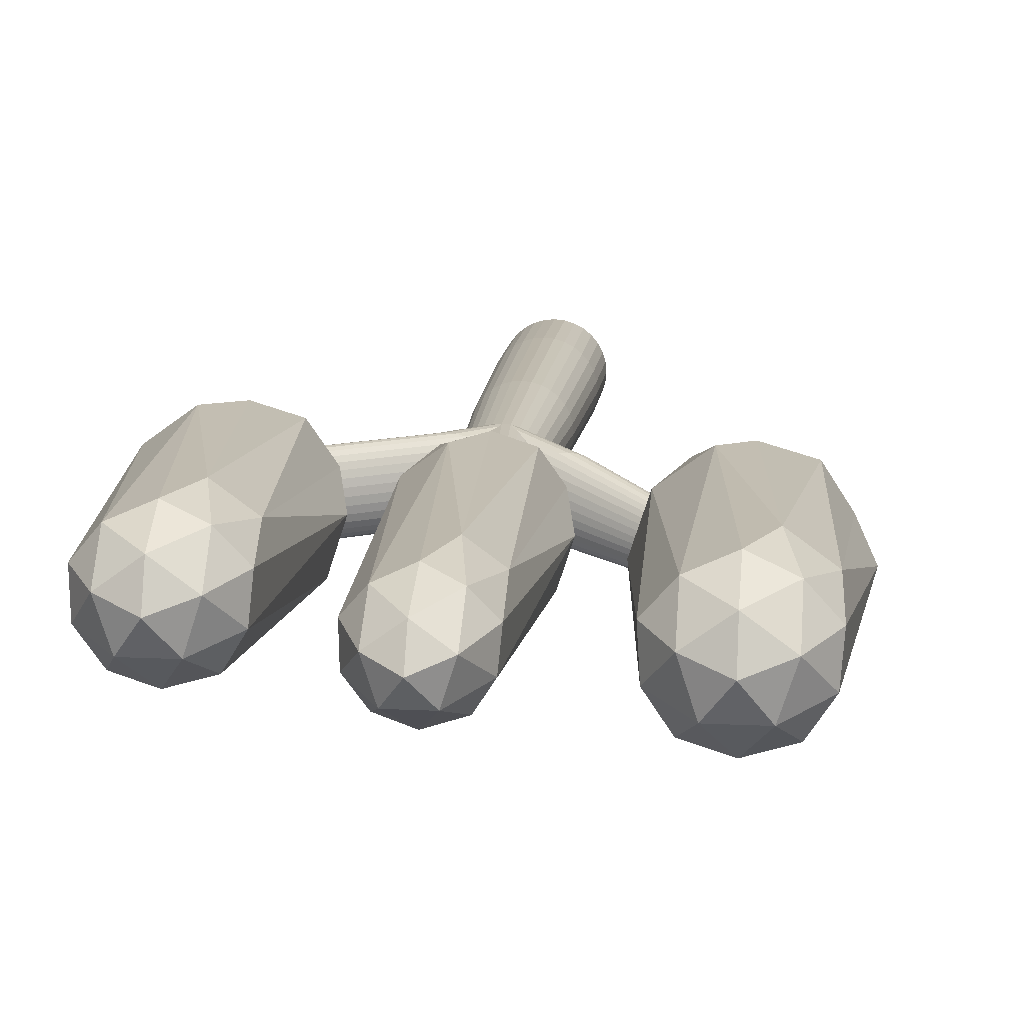
<metadata>
{"format":"obj","ext":"obj","renderer":"f3d","projection":"perspective","resolution":1024,"background":"white","views":[{"elev":13.5,"azim":-173.5,"up":"+Z"}]}
</metadata>
<code>
o Icosphere.002
v 0.6831 1.297 -0.09439
v 0.6714 1.297 0.02534
v 0.6714 0.06988 0.02534
v 0.6364 1.297 0.1405
v 0.6364 0.06988 0.1405
v 0.5797 1.297 0.2466
v 0.5797 0.06988 0.2466
v 0.5034 1.297 0.3396
v 0.5034 0.06988 0.3396
v 0.4104 1.297 0.4159
v 0.4104 0.06988 0.4159
v 0.3043 1.297 0.4726
v 0.3043 0.06988 0.4726
v 0.1892 1.297 0.5075
v 0.1892 0.06988 0.5075
v 0.06942 1.297 0.5193
v 0.06942 0.06988 0.5193
v -0.05031 1.297 0.5075
v -0.05031 0.06988 0.5075
v -0.1654 1.297 0.4726
v -0.1654 0.06988 0.4726
v -0.2715 1.297 0.4159
v -0.2715 0.06988 0.4159
v -0.3645 1.297 0.3396
v -0.3645 0.06988 0.3396
v -0.4409 1.297 0.2466
v -0.4409 0.06988 0.2466
v -0.4976 1.297 0.1405
v -0.4976 0.06988 0.1405
v -0.5325 1.297 0.02534
v -0.5325 0.06988 0.02534
v -0.5443 1.297 -0.09439
v -0.5443 0.06988 -0.09439
v -0.5325 1.297 -0.2141
v -0.5325 0.06988 -0.2141
v -0.4976 1.297 -0.3293
v -0.4976 0.06988 -0.3293
v -0.4409 1.297 -0.4354
v -0.4409 0.06988 -0.4354
v -0.3645 1.297 -0.5284
v -0.3645 0.06988 -0.5284
v -0.2715 1.297 -0.6047
v -0.2715 0.06988 -0.6047
v -0.1654 1.297 -0.6614
v -0.1654 0.06988 -0.6614
v -0.05031 1.297 -0.6963
v -0.05031 0.06988 -0.6963
v 0.06942 1.297 -0.7081
v 0.06942 0.06988 -0.7081
v 0.1892 1.297 -0.6963
v 0.1892 0.06988 -0.6963
v 0.3043 1.297 -0.6614
v 0.3043 0.06988 -0.6614
v 0.4104 1.297 -0.6047
v 0.4104 0.06988 -0.6047
v 0.5034 1.297 -0.5284
v 0.5034 0.06988 -0.5284
v 0.5797 1.297 -0.4354
v 0.5797 0.06988 -0.4354
v 0.6364 1.297 -0.3292
v 0.6364 0.06988 -0.3292
v 0.6272 3.603 -0.09439
v 0.6714 1.297 -0.2141
v 0.6831 0.06988 -0.09439
v 0.6714 0.06988 -0.2141
v 0.4638 3.603 0.3
v 0.3994 5.385 0.2356
v 0.3287 5.385 0.2937
v 0.6164 3.603 -0.2032
v 0.4638 3.603 -0.4888
v 0.1782 3.603 -0.6414
v -0.03939 3.603 -0.6414
v -0.325 3.603 -0.4888
v -0.2404 3.603 -0.5581
v 0.2829 3.603 -0.6097
v 0.3793 3.603 -0.5581
v -0.4776 3.603 -0.2032
v -0.4459 3.603 -0.3078
v -0.325 3.603 0.3
v -0.3943 3.603 0.2155
v -0.3943 3.603 -0.4043
v -0.03939 3.603 0.4526
v -0.4776 3.603 0.01442
v -0.4883 3.603 -0.09439
v -0.144 3.603 0.4209
v -0.2404 3.603 0.3694
v 0.6164 3.603 0.01442
v 0.5847 3.603 0.119
v 0.1782 3.603 0.4526
v 0.3793 3.603 0.3694
v 0.5332 3.603 0.2155
v 0.5332 3.603 -0.4042
v 0.5847 3.603 -0.3078
v 0.06942 3.603 -0.6521
v -0.144 3.603 -0.6097
v 0.06942 3.603 0.4633
v -0.4459 3.603 0.119
v 0.2829 3.603 0.4209
v 0.5361 5.385 -0.09439
v 0.5272 5.385 -0.1854
v 1.019 5.874 -0.1854
v 0.4575 5.385 -0.3537
v 0.5006 5.385 -0.273
v 0.248 5.385 0.3368
v -0.02163 5.385 -0.5521
v -0.3618 5.385 0.08421
v 0.06942 5.385 0.3723
v -0.02163 5.385 0.3634
v 0.3287 5.385 -0.4824
v 0.3994 5.385 -0.4244
v -0.3618 5.385 -0.273
v -0.3186 5.385 -0.3537
v -0.1092 5.385 0.3368
v -0.2606 5.385 0.2356
v -0.3186 5.385 0.1649
v 0.4575 5.385 0.1649
v -0.1092 5.385 -0.5256
v -0.3973 5.385 -0.09439
v -0.3883 5.385 -0.1854
v 0.1605 5.385 0.3634
v 0.248 5.385 -0.5256
v -0.1899 5.385 0.2937
v 0.5006 5.385 0.08421
v -0.2606 5.385 -0.4244
v -0.1899 5.385 -0.4824
v -0.3883 5.385 -0.00334
v 0.06942 5.385 -0.5611
v 0.5272 5.385 -0.00334
v 0.1605 5.385 -0.5521
v 0.9925 5.874 -0.273
v 2.538 6.931 -0.273
v 0.3827 5.874 -0.5256
v 0.1732 5.874 0.1649
v 0.1301 5.874 0.08421
v 0.09459 5.874 -0.09439
v 0.6523 5.874 0.3634
v 0.5613 5.874 0.3723
v 0.7399 5.874 -0.5256
v 0.1036 5.874 -0.1854
v 0.2313 5.874 -0.4244
v 0.302 5.874 0.2937
v 0.2313 5.874 0.2356
v 0.9925 5.874 0.08421
v 0.9493 5.874 0.1649
v 0.302 5.874 -0.4824
v 0.1036 5.874 -0.00334
v 0.7399 5.874 0.3368
v 0.5613 5.874 -0.5611
v 1.028 5.874 -0.09439
v 1.019 5.874 -0.00334
v 0.6523 5.874 -0.5521
v 0.8913 5.874 -0.4244
v 0.3827 5.874 0.3368
v 0.1732 5.874 -0.3537
v 0.8913 5.874 0.2356
v 0.8206 5.874 0.2937
v 0.9493 5.874 -0.3537
v 0.4702 5.874 -0.5521
v 0.4702 5.874 0.3634
v 0.8206 5.874 -0.4824
v 0.1301 5.874 -0.273
v 1.676 6.931 -0.273
v 1.928 6.931 0.3368
v 2.538 6.931 0.08421
v 1.848 6.931 -0.4824
v 2.107 6.931 -0.5611
v 1.649 6.931 -0.00334
v 1.64 6.931 -0.09439
v 2.285 6.931 0.3368
v 2.198 6.931 0.3634
v 2.574 6.931 -0.09439
v 2.565 6.931 -0.00334
v 2.198 6.931 -0.5521
v 2.437 6.931 -0.4244
v 1.719 6.931 -0.3537
v 1.848 6.931 0.2937
v 2.437 6.931 0.2356
v 2.366 6.931 0.2937
v 2.495 6.931 -0.3537
v 1.676 6.931 0.08421
v 2.016 6.931 -0.5521
v 2.107 6.931 0.3723
v 2.016 6.931 0.3634
v 2.366 6.931 -0.4824
v 1.777 6.931 0.2356
v 1.719 6.931 0.1649
v 2.495 6.931 0.1649
v 2.565 6.931 -0.1854
v 1.928 6.931 -0.5256
v 2.285 6.931 -0.5256
v 1.649 6.931 -0.1854
v 1.777 6.931 -0.4244
v -0.2211 5.962 -0.4285
v -0.6523 5.962 -0.7166
v -1.11 5.962 -0.1589
v -1.083 5.962 -0.0713
v -0.4737 5.962 0.1813
v -0.393 5.962 0.1381
v -0.7434 5.962 0.2078
v -0.6523 5.962 0.2168
v -1.04 5.962 -0.5092
v -0.8309 5.962 0.1813
v -0.3223 5.962 -0.5799
v -1.04 5.962 0.009385
v -0.9823 5.962 0.08011
v -0.3223 5.962 0.08011
v -0.2643 5.962 0.009385
v -0.1946 5.962 -0.341
v -0.1856 5.962 -0.2499
v -0.7434 5.962 -0.7076
v -0.5613 5.962 0.2078
v -1.11 5.962 -0.341
v -1.119 5.962 -0.2499
v -1.083 5.962 -0.4285
v -0.393 5.962 -0.638
v -0.9116 5.962 0.1381
v -0.2211 5.962 -0.0713
v -0.9116 5.962 -0.638
v -0.8309 5.962 -0.6811
v -0.5613 5.962 -0.7076
v -0.1946 5.962 -0.1589
v -0.4737 5.962 -0.6811
v -0.2643 5.962 -0.5092
v -0.9823 5.962 -0.5799
v -2.135 7.021 -0.2532
v -2.076 7.021 -0.2353
v -1.791 7.021 -0.7669
v -2.276 7.021 -0.7191
v -2.276 7.021 -0.3692
v -2.237 7.021 -0.3215
v -1.791 7.021 -0.3215
v -1.752 7.021 -0.3692
v -1.705 7.021 -0.6056
v -1.699 7.021 -0.5442
v -2.305 7.021 -0.4236
v -2.076 7.021 -0.853
v -2.014 7.021 -0.2292
v -1.953 7.021 -0.2353
v -2.323 7.021 -0.6056
v -2.329 7.021 -0.5442
v -1.839 7.021 -0.806
v -2.305 7.021 -0.6647
v -1.723 7.021 -0.4236
v -2.189 7.021 -0.806
v -2.189 7.021 -0.2823
v -2.135 7.021 -0.8351
v -1.953 7.021 -0.853
v -2.323 7.021 -0.4827
v -1.894 7.021 -0.2532
v -1.705 7.021 -0.4827
v -1.894 7.021 -0.8351
v -1.752 7.021 -0.7191
v -2.237 7.021 -0.7669
v -1.839 7.021 -0.2823
v -1.723 7.021 -0.6647
v -2.014 7.021 -0.8591
v 0.07788 7.326 -0.4348
v 0.1382 7.326 -0.4026
v -0.3978 7.326 -0.1805
v -0.378 7.326 -0.246
v 0.2667 7.326 0.02104
v -0.3023 7.326 -0.3592
v -0.2495 7.326 -0.4026
v -0.2495 7.326 0.1776
v 0.2667 7.326 -0.246
v 0.2865 7.326 -0.1805
v -0.1891 7.326 -0.4348
v -0.05563 7.326 -0.4614
v 0.01243 7.326 -0.4546
v -0.3978 7.326 -0.04441
v 0.07788 7.326 0.2099
v 0.2932 7.326 -0.1125
v 0.2865 7.326 -0.04441
v 0.1911 7.326 -0.3592
v 0.2344 7.326 -0.3063
v -0.3457 7.326 -0.3063
v -0.1891 7.326 0.2099
v 0.1911 7.326 0.1342
v -0.378 7.326 0.02104
v 0.1382 7.326 0.1776
v -0.1237 7.326 -0.4546
v -0.05563 7.326 0.2364
v -0.1237 7.326 0.2297
v 0.2344 7.326 0.08136
v -0.3023 7.326 0.1342
v -0.3457 7.326 0.08136
v 0.01243 7.326 0.2297
v -0.4045 7.326 -0.1125
v -2.507 5.957 -0.4446
v -2.864 6.186 0.04702
v -3.085 6.186 -0.6323
v -3.115 6.805 0.3918
v -2.507 6.684 0.5386
v -2.507 6.186 -1.052
v -1.929 6.186 -0.6323
v -2.15 6.186 0.04702
v -2.828 9.999 0.5267
v -3.49 6.805 -0.764
v -3.442 6.684 -0.1407
v -3.663 7.491 -0.4446
v -2.507 6.805 -1.478
v -3.085 6.684 -1.24
v -2.864 7.491 -1.544
v -1.524 6.805 -0.764
v -1.929 6.684 -1.24
v -1.572 7.491 -1.124
v -1.9 6.805 0.3918
v -1.572 6.684 -0.1407
v -1.572 7.491 0.2348
v -3.332 9.999 0.1605
v -3.442 7.491 -1.124
v -2.15 7.491 -1.544
v -1.351 7.491 -0.4446
v -2.15 7.491 0.6547
v -3.374 10.6 -0.1533
v -3.02 10.7 0.2617
v -3.02 11.14 -0.2682
v -3.046 10.6 -1.161
v -3.332 10.7 -0.6969
v -2.828 11.14 -0.8606
v -1.986 10.6 -1.161
v -2.516 10.7 -1.289
v -2.205 11.14 -0.8606
v -1.659 10.6 -0.1533
v -1.701 10.7 -0.6969
v -2.012 11.14 -0.2682
v -2.516 10.6 0.4696
v -2.012 10.7 0.2617
v -2.516 11.14 0.09798
v -2.516 11.34 -0.4319
v -0.03426 6.256 -0.08645
v -0.3073 6.531 0.2894
v -0.4761 6.531 -0.23
v -0.4988 7.275 0.553
v -0.03426 7.13 0.6653
v -0.03426 6.531 -0.551
v 0.4076 6.531 -0.23
v 0.2388 6.531 0.2894
v -0.2794 11.11 0.6561
v -0.786 7.275 -0.3307
v -0.7492 7.13 0.1458
v -0.918 8.099 -0.08645
v -0.03426 7.275 -0.8768
v -0.4761 7.13 -0.6946
v -0.3073 8.099 -0.9269
v 0.7175 7.275 -0.3307
v 0.4076 7.13 -0.6946
v 0.6807 8.099 -0.6059
v 0.4303 7.275 0.553
v 0.6807 7.13 0.1458
v 0.6807 8.099 0.433
v -0.6647 11.11 0.3762
v -0.7492 8.099 -0.6059
v 0.2388 8.099 -0.9269
v 0.8494 8.099 -0.08645
v 0.2388 8.099 0.754
v -0.6968 11.83 0.1362
v -0.4266 11.96 0.4536
v -0.4266 12.48 0.04841
v -0.4464 11.83 -0.6344
v -0.6647 11.96 -0.2794
v -0.2794 12.48 -0.4046
v 0.3639 11.83 -0.6344
v -0.04128 11.96 -0.7323
v 0.1969 12.48 -0.4046
v 0.6143 11.83 0.1362
v 0.5822 11.96 -0.2794
v 0.344 12.48 0.04841
v -0.04128 11.83 0.6125
v 0.344 11.96 0.4536
v -0.04128 12.48 0.3284
v -0.04128 12.72 -0.07678
v 2.304 6.194 -0.04269
v 1.976 6.418 0.4087
v 1.774 6.418 -0.2151
v 1.746 7.023 0.7253
v 2.304 6.905 0.8602
v 2.304 6.418 -0.6007
v 2.835 6.418 -0.2151
v 2.632 6.418 0.4087
v 2.01 10.15 0.8492
v 1.402 7.023 -0.336
v 1.446 6.905 0.2363
v 1.243 7.693 -0.04269
v 2.304 7.023 -0.992
v 1.774 6.905 -0.7731
v 1.976 7.693 -1.052
v 3.207 7.023 -0.336
v 2.835 6.905 -0.7731
v 3.163 7.693 -0.6665
v 2.862 7.023 0.7253
v 3.163 6.905 0.2363
v 3.163 7.693 0.5812
v 1.547 10.15 0.513
v 1.446 7.693 -0.6665
v 2.632 7.693 -1.052
v 3.366 7.693 -0.04269
v 2.632 7.693 0.9667
v 1.509 10.73 0.2247
v 1.833 10.83 0.6059
v 1.833 11.26 0.1193
v 1.809 10.73 -0.7009
v 1.547 10.83 -0.2744
v 2.01 11.26 -0.4248
v 2.783 10.73 -0.7009
v 2.296 10.83 -0.8184
v 2.582 11.26 -0.4248
v 3.083 10.73 0.2247
v 3.045 10.83 -0.2744
v 2.759 11.26 0.1193
v 2.296 10.73 0.7968
v 2.759 10.83 0.6059
v 2.296 11.26 0.4555
v 2.296 11.45 -0.03108
f 373 374 375
f 376 374 377
f 373 375 378
f 373 378 379
f 373 379 380
f 376 377 381
f 382 383 384
f 385 386 387
f 388 389 390
f 391 392 393
f 376 381 394
f 382 384 395
f 385 387 396
f 388 390 397
f 391 393 398
f 399 400 401
f 402 403 404
f 405 406 407
f 408 409 410
f 411 412 413
f 413 410 414
f 413 412 410
f 412 408 410
f 410 407 414
f 410 409 407
f 409 405 407
f 407 404 414
f 407 406 404
f 406 402 404
f 404 401 414
f 404 403 401
f 403 399 401
f 401 413 414
f 401 400 413
f 400 411 413
f 398 412 411
f 398 393 412
f 393 408 412
f 397 409 408
f 397 390 409
f 390 405 409
f 396 406 405
f 396 387 406
f 387 402 406
f 395 403 402
f 395 384 403
f 384 399 403
f 394 400 399
f 394 381 400
f 381 411 400
f 393 397 408
f 393 392 397
f 392 388 397
f 390 396 405
f 390 389 396
f 389 385 396
f 387 395 402
f 387 386 395
f 386 382 395
f 384 394 399
f 384 383 394
f 383 376 394
f 381 398 411
f 381 377 398
f 377 391 398
f 380 392 391
f 380 379 392
f 379 388 392
f 379 389 388
f 379 378 389
f 378 385 389
f 378 386 385
f 378 375 386
f 375 382 386
f 377 380 391
f 377 374 380
f 374 373 380
f 375 383 382
f 375 374 383
f 374 376 383
f 1 2 3
f 2 4 5
f 4 6 7
f 6 8 9
f 8 10 11
f 10 12 13
f 12 14 15
f 14 16 17
f 16 18 19
f 18 20 21
f 20 22 23
f 22 24 25
f 24 26 27
f 26 28 29
f 28 30 31
f 30 32 33
f 32 34 35
f 34 36 37
f 36 38 39
f 38 40 41
f 40 42 43
f 42 44 45
f 44 46 47
f 46 48 49
f 48 50 51
f 50 52 53
f 52 54 55
f 54 56 57
f 56 58 59
f 58 60 61
f 2 1 62
f 63 1 64
f 60 63 65
f 31 47 65
f 66 67 68
f 63 69 62
f 58 56 70
f 52 50 71
f 48 46 72
f 40 73 74
f 52 75 76
f 34 77 78
f 24 79 80
f 36 78 81
f 20 18 82
f 30 83 84
f 20 85 86
f 2 87 88
f 16 14 89
f 8 66 90
f 4 88 91
f 58 92 93
f 63 60 93
f 54 76 70
f 48 94 71
f 42 74 95
f 32 84 77
f 44 95 72
f 28 26 80
f 40 38 81
f 16 96 82
f 28 97 83
f 12 10 90
f 24 22 86
f 12 98 89
f 8 6 91
f 99 100 101
f 92 102 103
f 90 68 104
f 94 72 105
f 83 97 106
f 96 107 108
f 76 109 110
f 78 111 112
f 82 108 113
f 79 114 115
f 66 91 116
f 62 69 100
f 95 117 105
f 97 80 115
f 84 118 119
f 89 120 107
f 78 77 119
f 75 121 109
f 79 86 122
f 88 123 116
f 73 124 125
f 93 103 100
f 95 74 125
f 83 126 118
f 98 104 120
f 71 94 127
f 62 99 128
f 71 129 121
f 70 110 102
f 85 113 122
f 87 128 123
f 81 112 124
f 101 130 131
f 105 117 132
f 115 133 134
f 119 118 135
f 120 136 137
f 109 121 138
f 111 119 139
f 125 124 140
f 122 141 142
f 123 143 144
f 100 103 130
f 117 125 145
f 126 146 135
f 104 147 136
f 129 127 148
f 99 149 150
f 121 129 151
f 102 110 152
f 113 153 141
f 128 150 143
f 124 112 154
f 67 155 156
f 103 102 157
f 106 134 146
f 68 156 147
f 127 105 158
f 107 137 159
f 108 159 153
f 110 109 160
f 112 111 161
f 116 144 155
f 114 142 133
f 162 163 164
f 132 145 165
f 151 148 166
f 146 167 168
f 147 169 170
f 149 171 172
f 138 151 173
f 157 152 174
f 140 154 175
f 153 163 176
f 150 172 164
f 155 177 178
f 130 157 179
f 134 180 167
f 156 178 169
f 148 158 181
f 137 182 183
f 154 161 162
f 159 183 163
f 152 160 184
f 142 185 186
f 144 187 177
f 149 101 188
f 133 186 180
f 158 132 189
f 136 170 182
f 139 135 168
f 160 138 190
f 161 139 191
f 143 164 187
f 145 140 192
f 141 176 185
f 102 103 193
f 105 127 194
f 126 195 196
f 104 197 198
f 108 199 200
f 111 112 201
f 113 202 199
f 109 110 203
f 115 204 205
f 67 206 207
f 100 208 209
f 106 196 204
f 117 105 210
f 107 200 211
f 119 212 213
f 119 111 214
f 121 109 215
f 114 205 216
f 116 207 217
f 124 125 218
f 103 100 208
f 125 117 219
f 120 211 197
f 127 129 220
f 118 213 195
f 99 128 221
f 129 121 222
f 110 102 223
f 123 217 221
f 112 124 224
f 122 216 202
f 68 198 206
f 202 225 226
f 215 203 227
f 214 201 228
f 204 229 230
f 206 231 232
f 208 233 234
f 196 235 229
f 219 210 236
f 200 237 238
f 212 239 240
f 222 215 241
f 212 214 242
f 207 232 243
f 224 218 244
f 205 230 245
f 193 208 233
f 218 219 246
f 194 220 247
f 213 240 248
f 211 238 249
f 209 221 250
f 220 222 251
f 203 223 252
f 201 224 253
f 216 245 225
f 217 243 250
f 198 254 231
f 223 193 255
f 195 248 235
f 197 249 254
f 210 194 256
f 199 226 237
f 121 257 258
f 119 259 260
f 116 123 261
f 124 262 263
f 114 122 264
f 103 265 266
f 125 263 267
f 127 268 269
f 118 126 270
f 120 104 271
f 99 272 273
f 129 269 257
f 110 274 275
f 112 276 262
f 122 113 277
f 123 128 273
f 68 67 278
f 102 275 265
f 126 106 279
f 104 68 280
f 105 281 268
f 108 107 282
f 113 108 283
f 109 258 274
f 111 260 276
f 67 116 284
f 115 114 285
f 100 99 272
f 106 115 286
f 117 267 281
f 107 120 287
f 119 118 288
f 64 1 3
f 3 2 5
f 5 4 7
f 7 6 9
f 9 8 11
f 11 10 13
f 13 12 15
f 15 14 17
f 17 16 19
f 19 18 21
f 21 20 23
f 23 22 25
f 25 24 27
f 27 26 29
f 29 28 31
f 31 30 33
f 33 32 35
f 35 34 37
f 37 36 39
f 39 38 41
f 41 40 43
f 43 42 45
f 45 44 47
f 47 46 49
f 49 48 51
f 51 50 53
f 53 52 55
f 55 54 57
f 57 56 59
f 59 58 61
f 87 2 62
f 65 63 64
f 61 60 65
f 65 64 3
f 3 5 7
f 7 9 15
f 11 13 15
f 15 17 19
f 19 21 15
f 23 25 27
f 27 29 31
f 31 33 35
f 35 37 31
f 39 41 43
f 43 45 47
f 47 49 51
f 51 53 55
f 55 57 65
f 59 61 65
f 65 3 7
f 9 11 15
f 15 21 23
f 23 27 15
f 31 37 39
f 39 43 31
f 47 51 65
f 57 59 65
f 65 7 31
f 15 27 31
f 31 43 47
f 51 55 65
f 7 15 31
f 90 66 68
f 1 63 62
f 92 58 70
f 75 52 71
f 94 48 72
f 42 40 74
f 54 52 76
f 36 34 78
f 26 24 80
f 38 36 81
f 85 20 82
f 32 30 84
f 22 20 86
f 4 2 88
f 96 16 89
f 10 8 90
f 6 4 91
f 60 58 93
f 69 63 93
f 56 54 70
f 50 48 71
f 44 42 95
f 34 32 77
f 46 44 72
f 97 28 80
f 73 40 81
f 18 16 82
f 30 28 83
f 98 12 90
f 79 24 86
f 14 12 89
f 66 8 91
f 149 99 101
f 93 92 103
f 98 90 104
f 127 94 105
f 126 83 106
f 82 96 108
f 70 76 110
f 81 78 112
f 85 82 113
f 80 79 115
f 67 66 116
f 99 62 100
f 72 95 105
f 106 97 115
f 77 84 119
f 96 89 107
f 111 78 119
f 76 75 109
f 114 79 122
f 91 88 116
f 74 73 125
f 69 93 100
f 117 95 125
f 84 83 118
f 89 98 120
f 129 71 127
f 87 62 128
f 75 71 121
f 92 70 102
f 86 85 122
f 88 87 123
f 73 81 124
f 188 101 131
f 158 105 132
f 106 115 134
f 139 119 135
f 107 120 137
f 160 109 138
f 161 111 139
f 145 125 140
f 114 122 142
f 116 123 144
f 101 100 130
f 132 117 145
f 118 126 135
f 120 104 136
f 151 129 148
f 128 99 150
f 138 121 151
f 157 102 152
f 122 113 141
f 123 128 143
f 140 124 154
f 68 67 156
f 130 103 157
f 126 106 146
f 104 68 147
f 148 127 158
f 108 107 159
f 113 108 153
f 152 110 160
f 154 112 161
f 67 116 155
f 115 114 133
f 164 172 131
f 171 188 131
f 131 179 174
f 174 184 190
f 190 173 189
f 166 181 189
f 189 165 162
f 192 175 162
f 162 191 168
f 168 167 180
f 180 186 185
f 185 176 163
f 163 183 169
f 182 170 169
f 169 178 177
f 177 187 164
f 172 171 131
f 131 174 190
f 173 166 189
f 165 192 162
f 162 168 180
f 180 185 162
f 183 182 169
f 169 177 163
f 164 131 162
f 190 189 162
f 162 185 163
f 163 177 164
f 131 190 162
f 189 132 165
f 173 151 166
f 135 146 168
f 136 147 170
f 150 149 172
f 190 138 173
f 179 157 174
f 192 140 175
f 141 153 176
f 143 150 164
f 156 155 178
f 131 130 179
f 146 134 167
f 147 156 169
f 166 148 181
f 159 137 183
f 175 154 162
f 153 159 163
f 174 152 184
f 133 142 186
f 155 144 177
f 171 149 188
f 134 133 180
f 181 158 189
f 137 136 182
f 191 139 168
f 184 160 190
f 162 161 191
f 144 143 187
f 165 145 192
f 142 141 185
f 223 102 193
f 210 105 194
f 106 126 196
f 68 104 198
f 107 108 200
f 214 111 201
f 108 113 199
f 215 109 203
f 114 115 205
f 116 67 207
f 99 100 209
f 115 106 204
f 219 117 210
f 120 107 211
f 118 119 213
f 212 119 214
f 222 121 215
f 122 114 216
f 123 116 217
f 224 124 218
f 193 103 208
f 218 125 219
f 104 120 197
f 194 127 220
f 126 118 195
f 209 99 221
f 220 129 222
f 203 110 223
f 128 123 221
f 201 112 224
f 113 122 202
f 67 68 206
f 199 202 226
f 241 215 227
f 242 214 228
f 205 204 230
f 207 206 232
f 209 208 234
f 204 196 229
f 246 219 236
f 211 200 238
f 213 212 240
f 251 222 241
f 239 212 242
f 217 207 243
f 253 224 244
f 216 205 245
f 255 193 233
f 244 218 246
f 256 194 247
f 195 213 248
f 197 211 249
f 234 209 250
f 247 220 251
f 227 203 252
f 228 201 253
f 202 216 225
f 221 217 250
f 206 198 231
f 252 223 255
f 196 195 235
f 198 197 254
f 236 210 256
f 200 199 237
f 109 121 258
f 111 119 260
f 284 116 261
f 125 124 263
f 285 114 264
f 100 103 266
f 117 125 267
f 129 127 269
f 288 118 270
f 287 120 271
f 128 99 273
f 121 129 257
f 102 110 275
f 124 112 262
f 264 122 277
f 261 123 273
f 280 68 278
f 103 102 265
f 270 126 279
f 271 104 280
f 127 105 268
f 283 108 282
f 277 113 283
f 110 109 274
f 112 111 276
f 278 67 284
f 286 115 285
f 266 100 272
f 279 106 286
f 105 117 281
f 282 107 287
f 259 119 288
f 289 290 291
f 292 290 293
f 289 291 294
f 289 294 295
f 289 295 296
f 292 293 297
f 298 299 300
f 301 302 303
f 304 305 306
f 307 308 309
f 292 297 310
f 298 300 311
f 301 303 312
f 304 306 313
f 307 309 314
f 315 316 317
f 318 319 320
f 321 322 323
f 324 325 326
f 327 328 329
f 329 326 330
f 329 328 326
f 328 324 326
f 326 323 330
f 326 325 323
f 325 321 323
f 323 320 330
f 323 322 320
f 322 318 320
f 320 317 330
f 320 319 317
f 319 315 317
f 317 329 330
f 317 316 329
f 316 327 329
f 314 328 327
f 314 309 328
f 309 324 328
f 313 325 324
f 313 306 325
f 306 321 325
f 312 322 321
f 312 303 322
f 303 318 322
f 311 319 318
f 311 300 319
f 300 315 319
f 310 316 315
f 310 297 316
f 297 327 316
f 309 313 324
f 309 308 313
f 308 304 313
f 306 312 321
f 306 305 312
f 305 301 312
f 303 311 318
f 303 302 311
f 302 298 311
f 300 310 315
f 300 299 310
f 299 292 310
f 297 314 327
f 297 293 314
f 293 307 314
f 296 308 307
f 296 295 308
f 295 304 308
f 295 305 304
f 295 294 305
f 294 301 305
f 294 302 301
f 294 291 302
f 291 298 302
f 293 296 307
f 293 290 296
f 290 289 296
f 291 299 298
f 291 290 299
f 290 292 299
f 331 332 333
f 334 332 335
f 331 333 336
f 331 336 337
f 331 337 338
f 334 335 339
f 340 341 342
f 343 344 345
f 346 347 348
f 349 350 351
f 334 339 352
f 340 342 353
f 343 345 354
f 346 348 355
f 349 351 356
f 357 358 359
f 360 361 362
f 363 364 365
f 366 367 368
f 369 370 371
f 371 368 372
f 371 370 368
f 370 366 368
f 368 365 372
f 368 367 365
f 367 363 365
f 365 362 372
f 365 364 362
f 364 360 362
f 362 359 372
f 362 361 359
f 361 357 359
f 359 371 372
f 359 358 371
f 358 369 371
f 356 370 369
f 356 351 370
f 351 366 370
f 355 367 366
f 355 348 367
f 348 363 367
f 354 364 363
f 354 345 364
f 345 360 364
f 353 361 360
f 353 342 361
f 342 357 361
f 352 358 357
f 352 339 358
f 339 369 358
f 351 355 366
f 351 350 355
f 350 346 355
f 348 354 363
f 348 347 354
f 347 343 354
f 345 353 360
f 345 344 353
f 344 340 353
f 342 352 357
f 342 341 352
f 341 334 352
f 339 356 369
f 339 335 356
f 335 349 356
f 338 350 349
f 338 337 350
f 337 346 350
f 337 347 346
f 337 336 347
f 336 343 347
f 336 344 343
f 336 333 344
f 333 340 344
f 335 338 349
f 335 332 338
f 332 331 338
f 333 341 340
f 333 332 341
f 332 334 341

</code>
